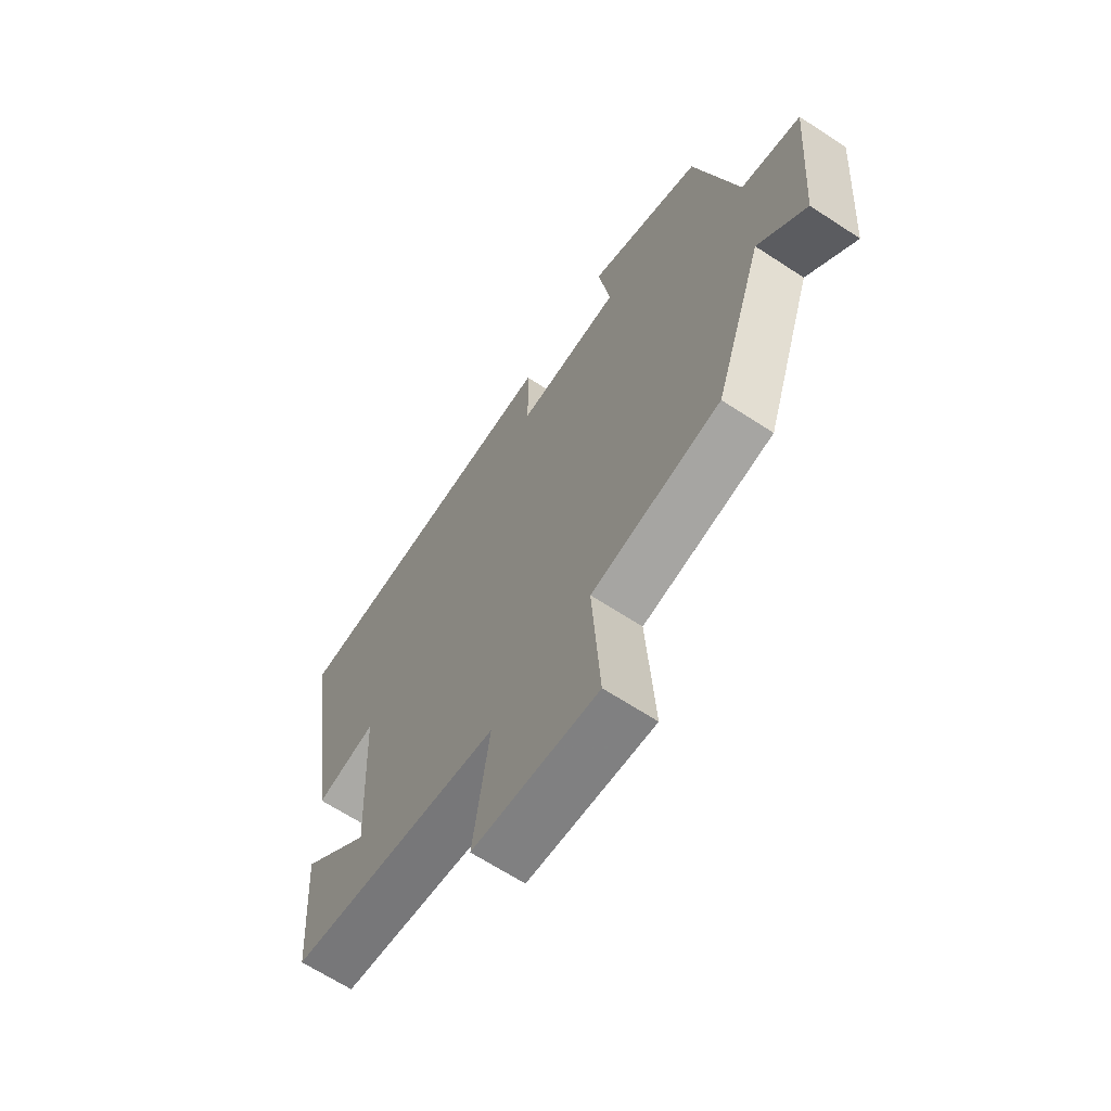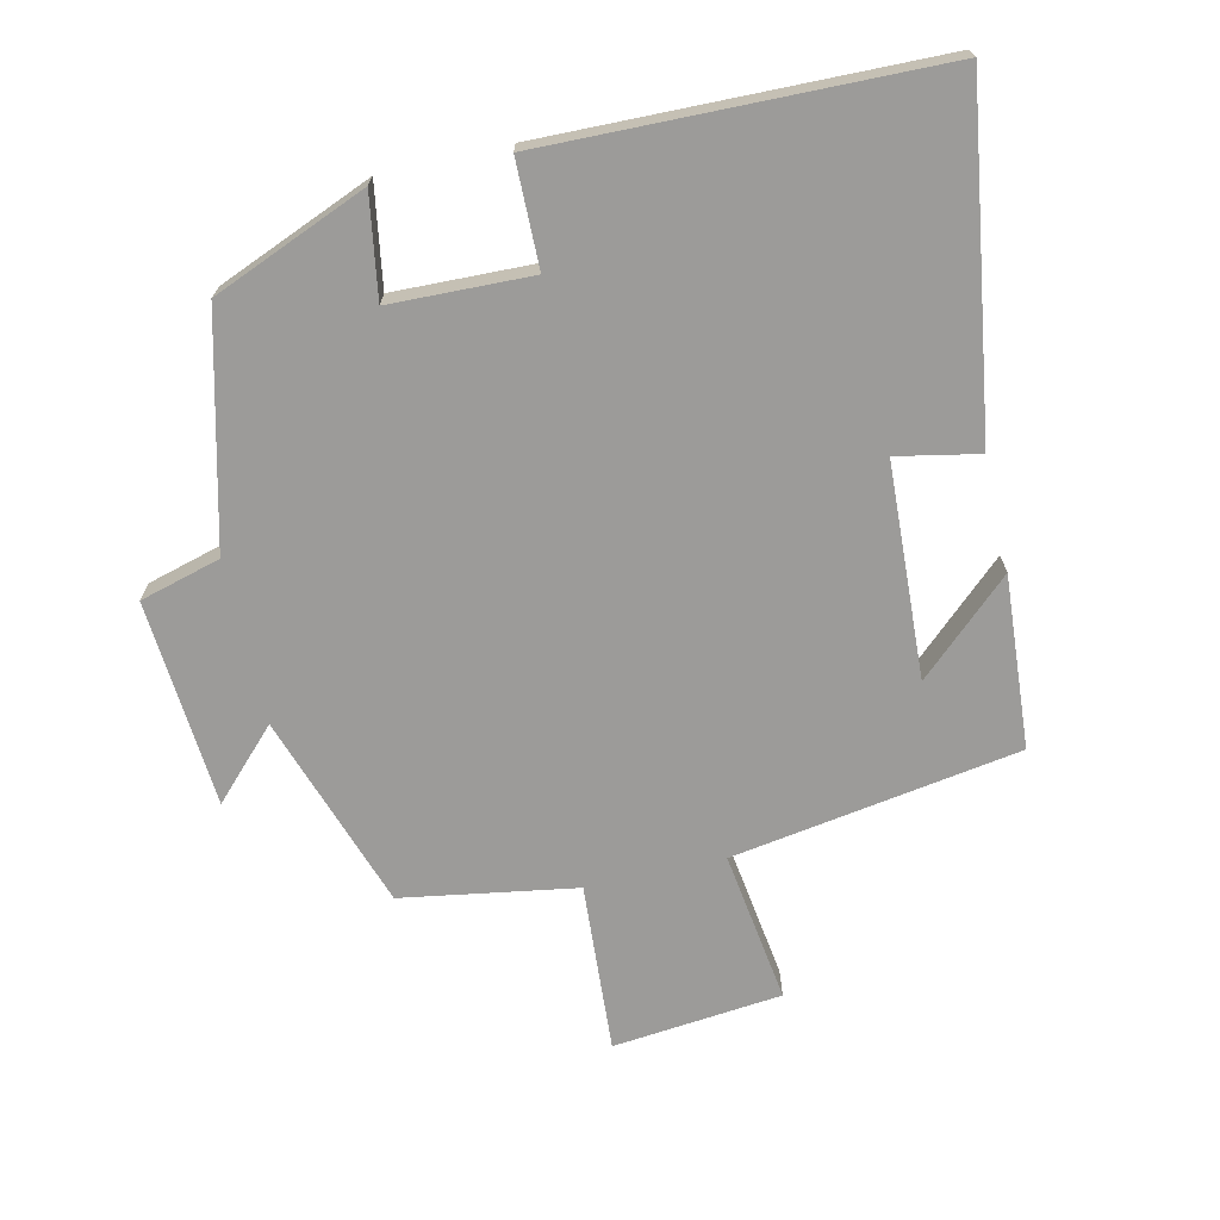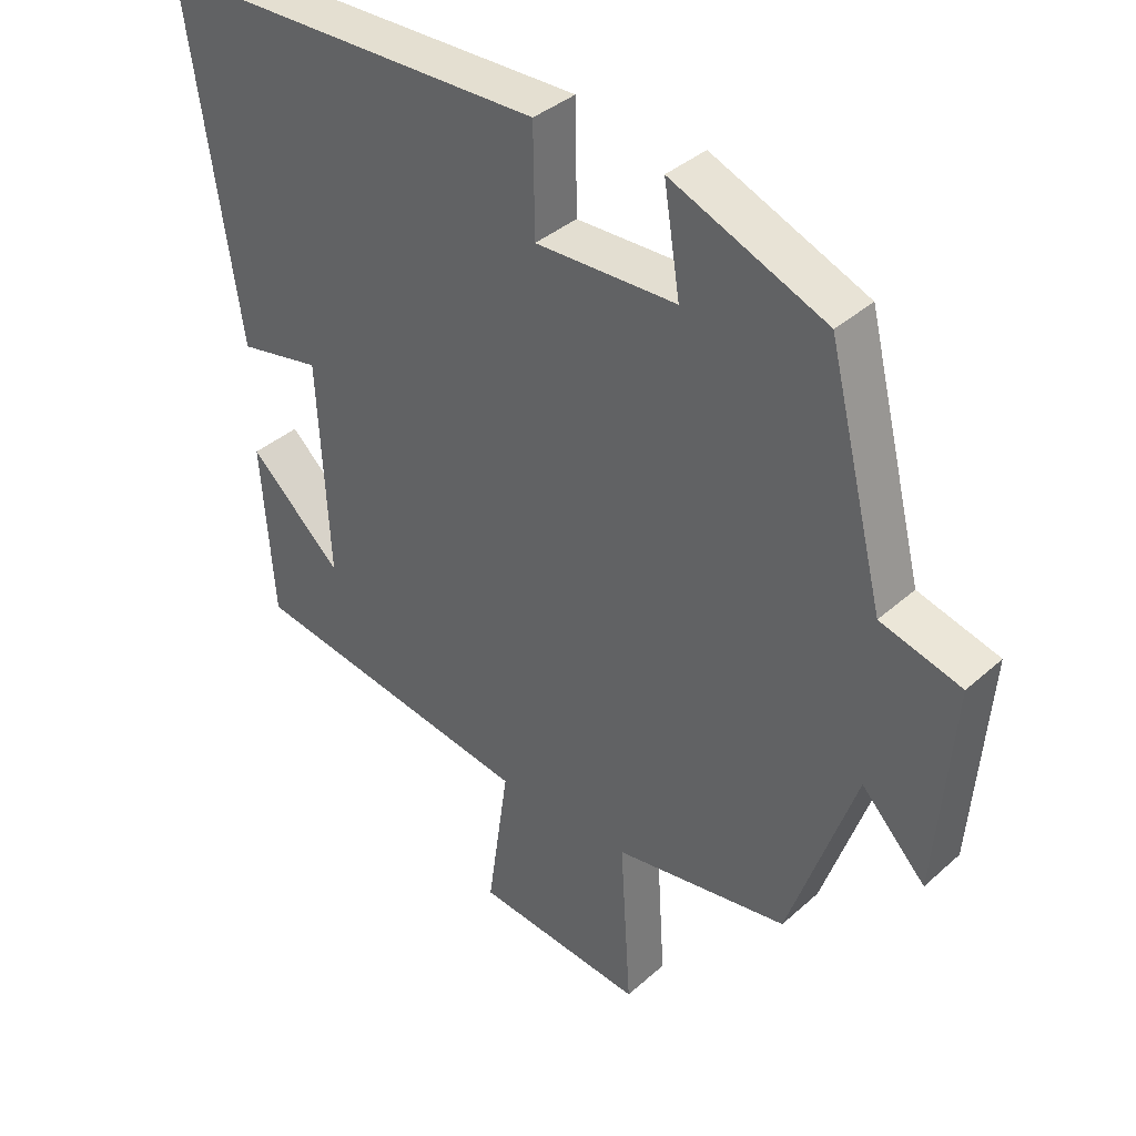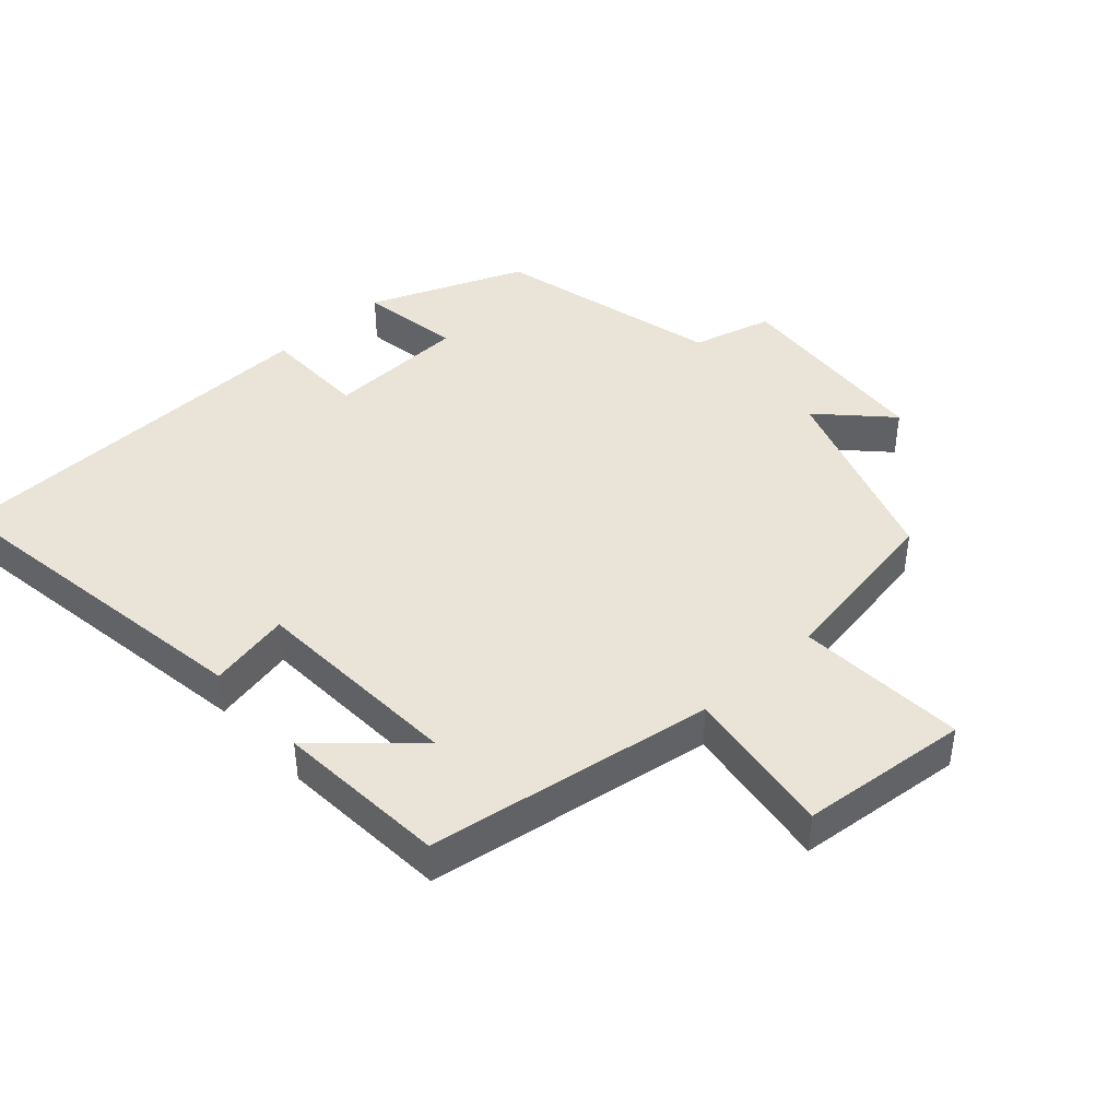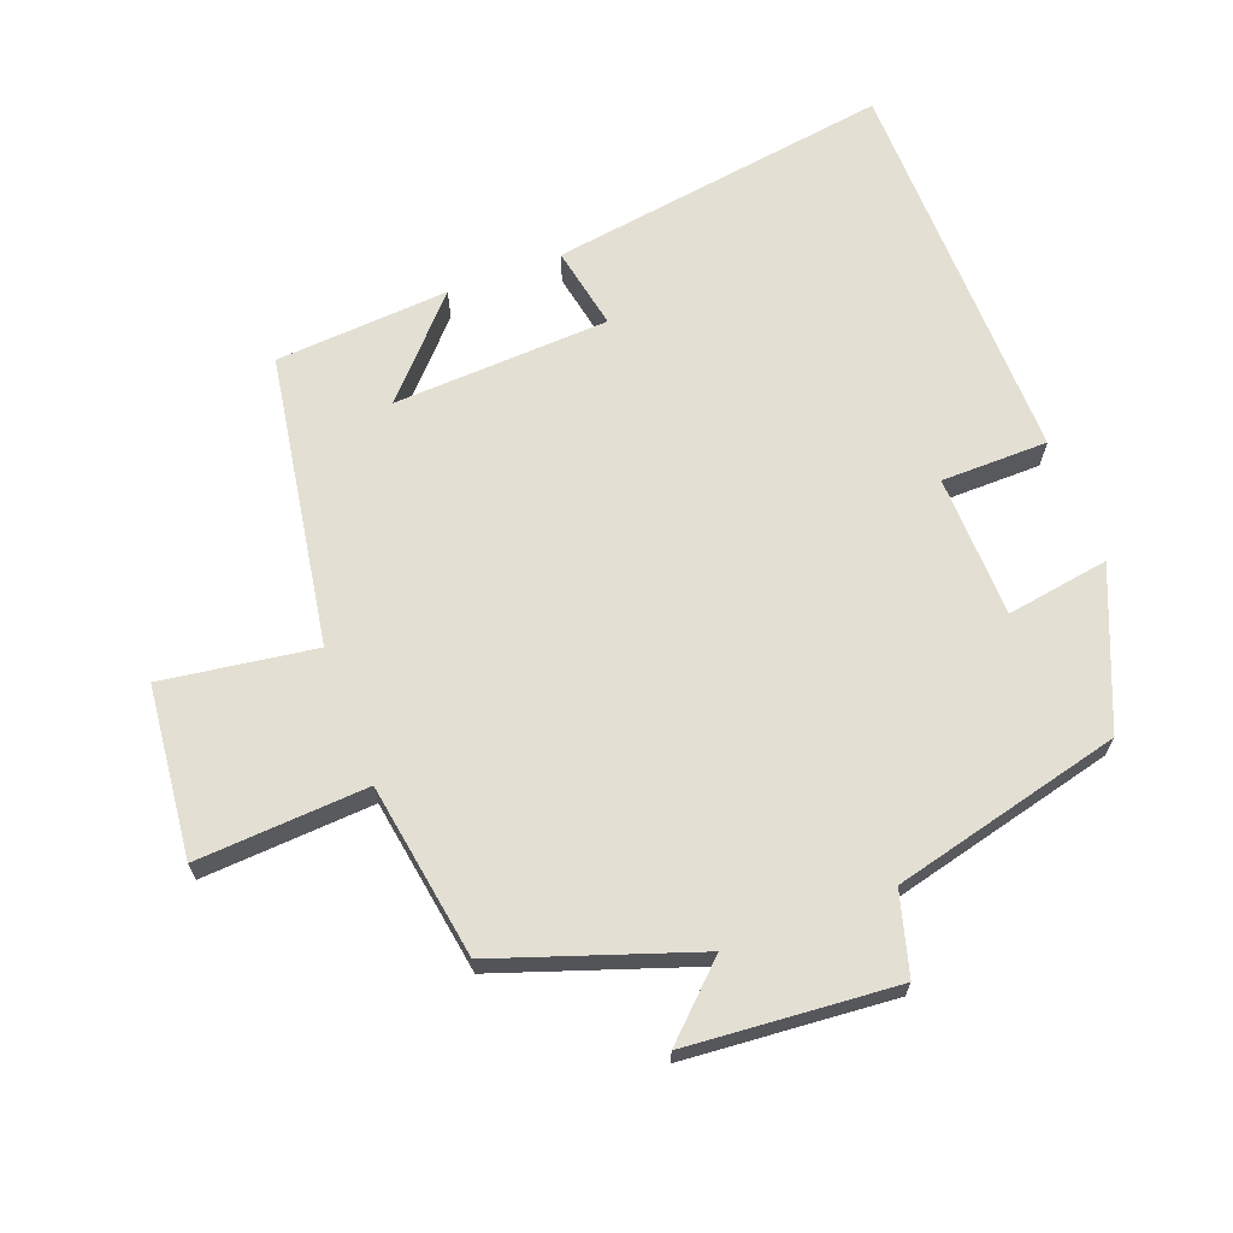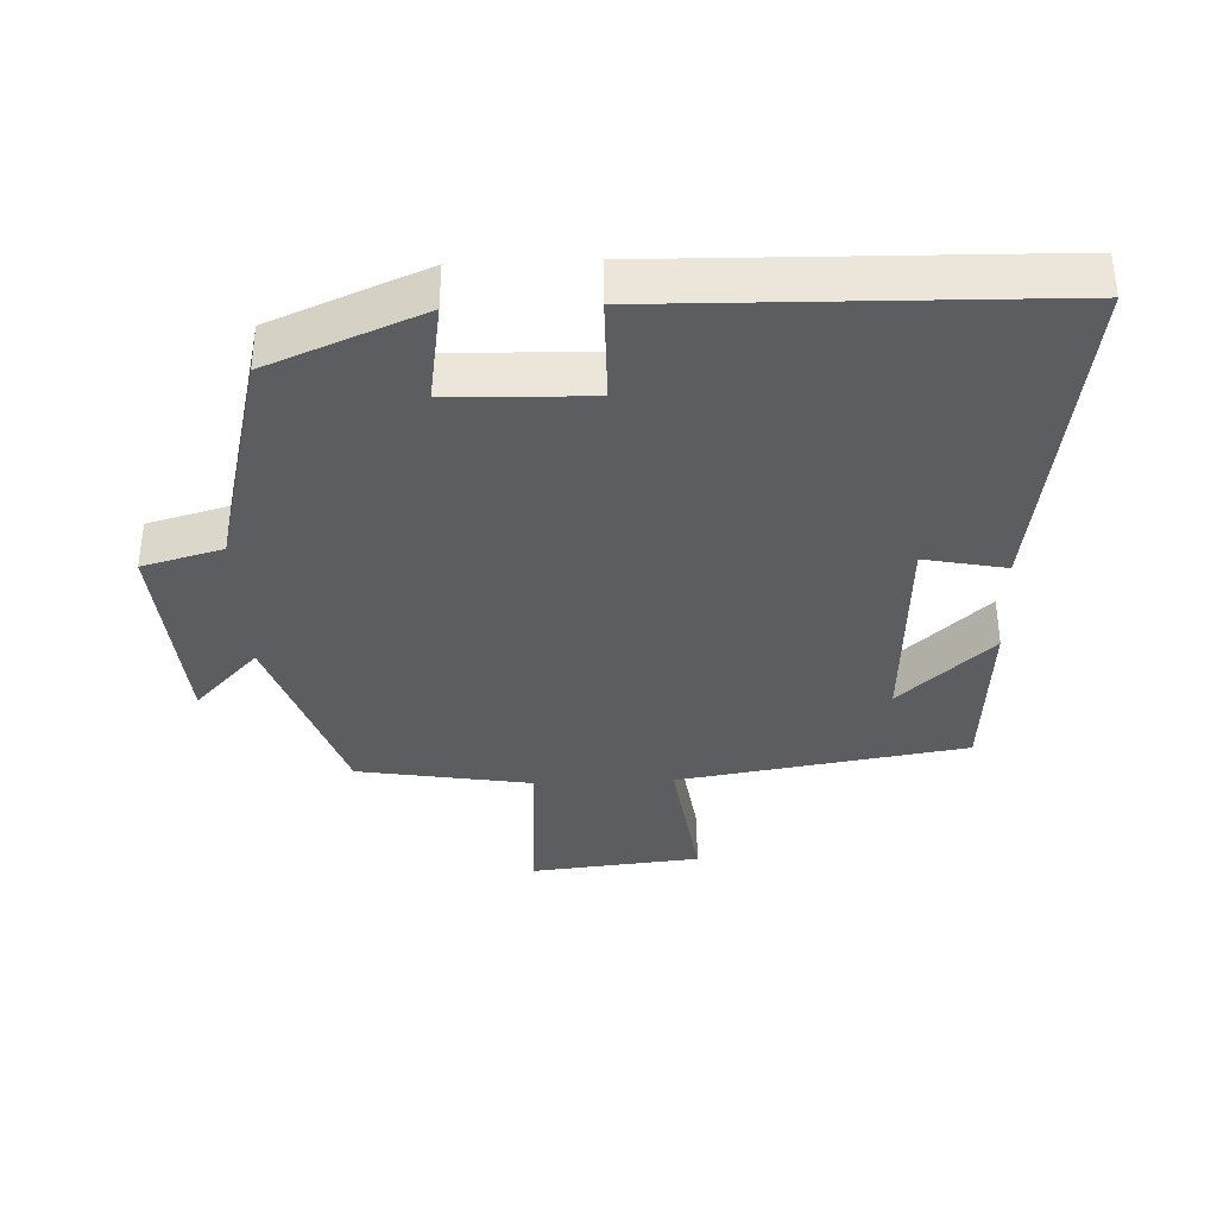
<metadata>
{"format":"obj","ext":"obj","renderer":"f3d","projection":"perspective","resolution":1024,"background":"white","views":[{"elev":-65.6,"azim":-123.4,"up":"+Z"},{"elev":-69.9,"azim":12.8,"up":"+Y"},{"elev":37.7,"azim":-138.4,"up":"+Z"},{"elev":43.1,"azim":137.5,"up":"+Y"},{"elev":67.1,"azim":-110.6,"up":"+Y"},{"elev":-36.3,"azim":2.3,"up":"+Y"}]}
</metadata>
<code>
v -0.402 0.07 -0.458
v -0.5 0.07 -0.17
v -0.595 0.07 -0.269
v -0.619 0.07 0.037
v -0.5 0.07 0.07
v -0.416 0.07 0.406
v -0.188 0.07 0.5
v -0.212 0.07 0.35
v -0.004 0.07 0.344
v -0.002 0.07 0.5
v 0.575 0.07 0.488
v 0.5 0.07 -0.011
v 0.379 0.07 0.013
v 0.363 0.07 -0.303
v 0.5 0.07 -0.177
v 0.482 0.07 -0.431
v 0.057 0.07 -0.5
v 0.089 0.07 -0.724
v -0.161 0.07 -0.75
v -0.145 0.07 -0.5
v -0.402 0 -0.458
v -0.5 0 -0.17
v -0.595 0 -0.269
v -0.619 0 0.037
v -0.5 0 0.07
v -0.416 0 0.406
v -0.188 0 0.5
v -0.212 0 0.35
v -0.004 0 0.344
v -0.002 0 0.5
v 0.575 0 0.488
v 0.5 0 -0.011
v 0.379 0 0.013
v 0.363 0 -0.303
v 0.5 0 -0.177
v 0.482 0 -0.431
v 0.057 0 -0.5
v 0.089 0 -0.724
v -0.161 0 -0.75
v -0.145 0 -0.5
f 17 18 19 20
f 17 20 1 2
f 16 17 2
f 14 15 16
f 14 16 2
f 13 14 2
f 10 11 12 13
f 9 10 13
f 8 9 13 2
f 5 6 7 8
f 5 8 2 3
f 3 4 5
f 40 39 38 37
f 22 21 40 37
f 22 37 36
f 36 35 34
f 22 36 34
f 22 34 33
f 33 32 31 30
f 33 30 29
f 22 33 29 28
f 28 27 26 25
f 23 22 28 25
f 25 24 23
f 1 21 22 2
f 2 22 23 3
f 3 23 24 4
f 4 24 25 5
f 5 25 26 6
f 6 26 27 7
f 7 27 28 8
f 8 28 29 9
f 9 29 30 10
f 10 30 31 11
f 11 31 32 12
f 12 32 33 13
f 13 33 34 14
f 14 34 35 15
f 15 35 36 16
f 16 36 37 17
f 17 37 38 18
f 18 38 39 19
f 19 39 40 20
f 20 40 21 1

</code>
